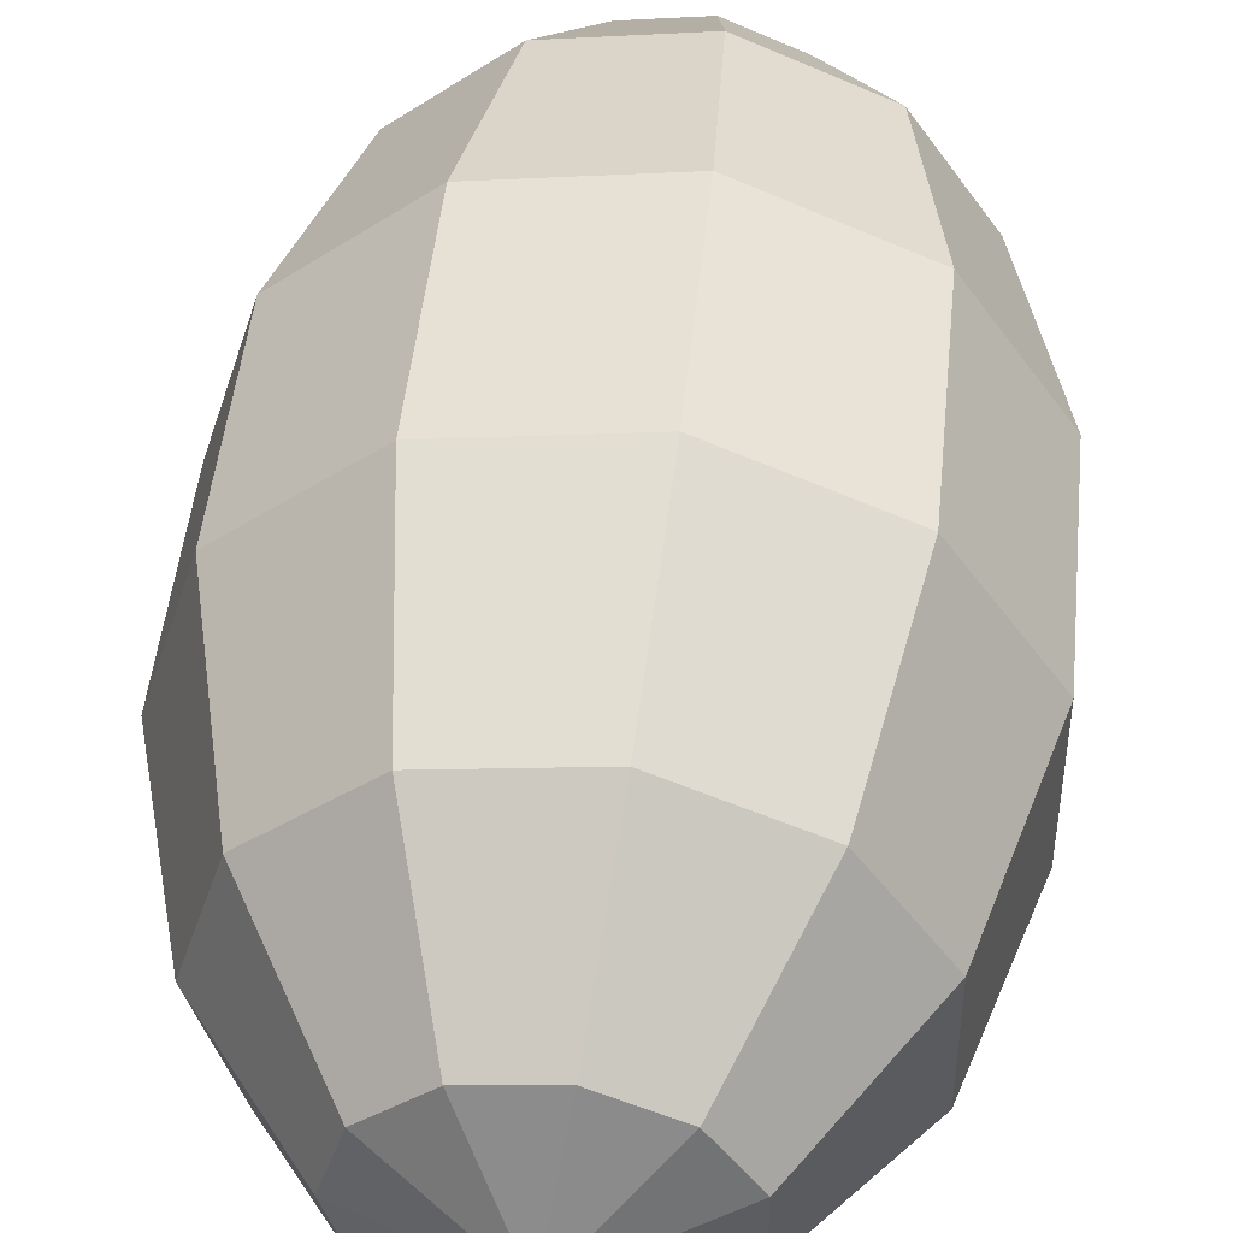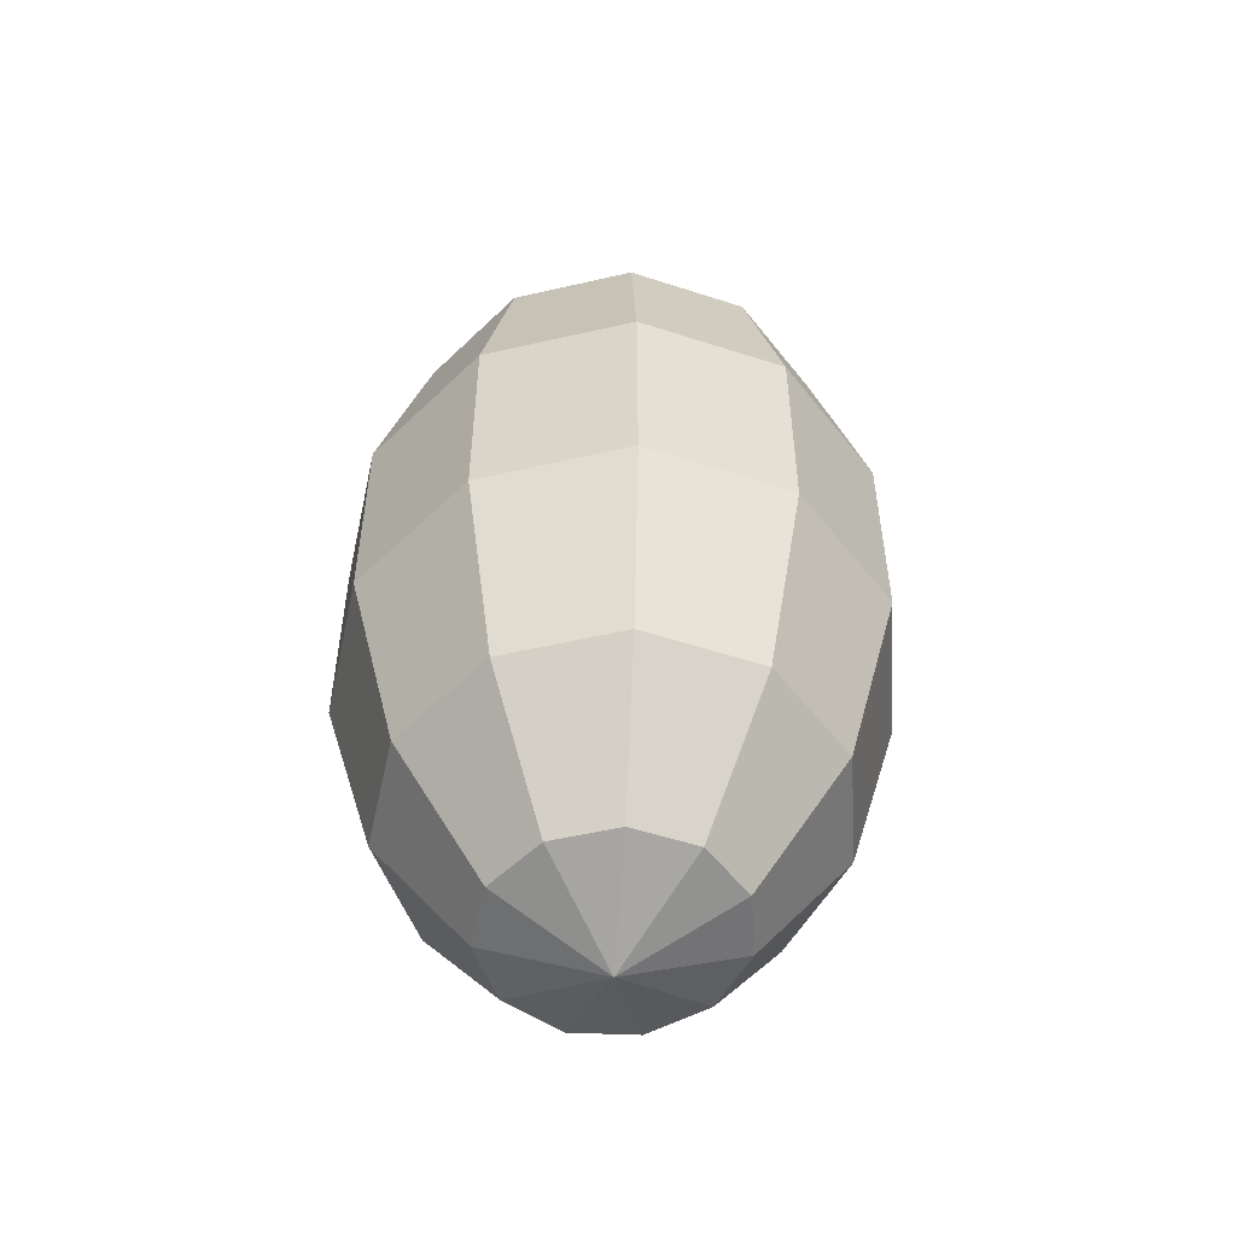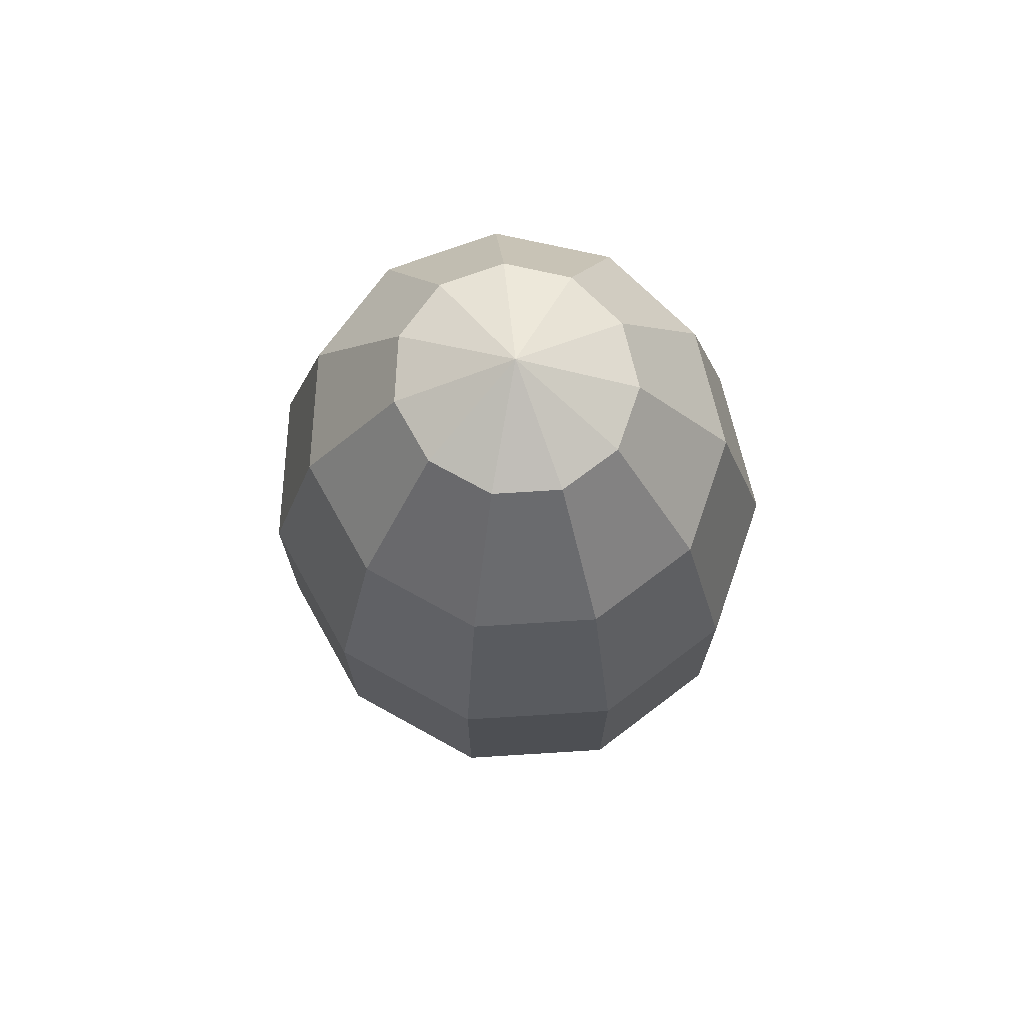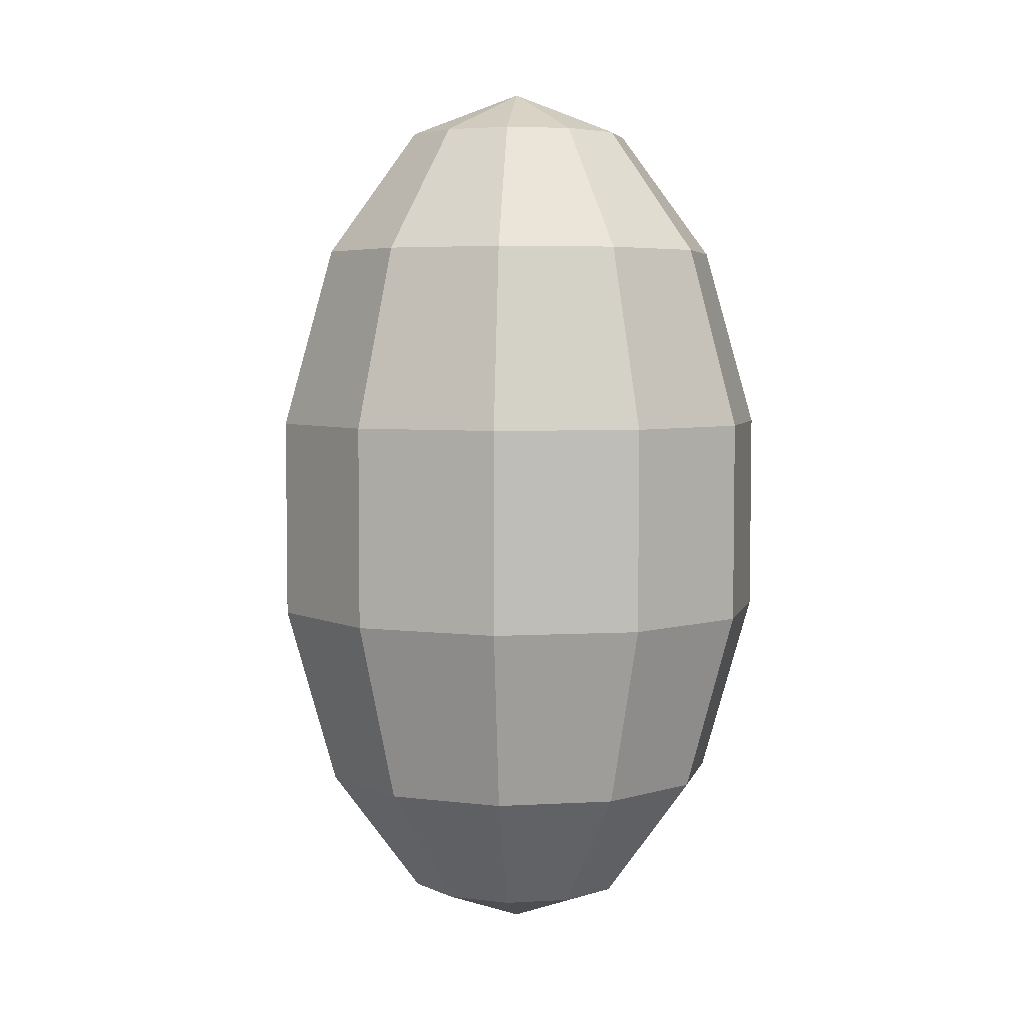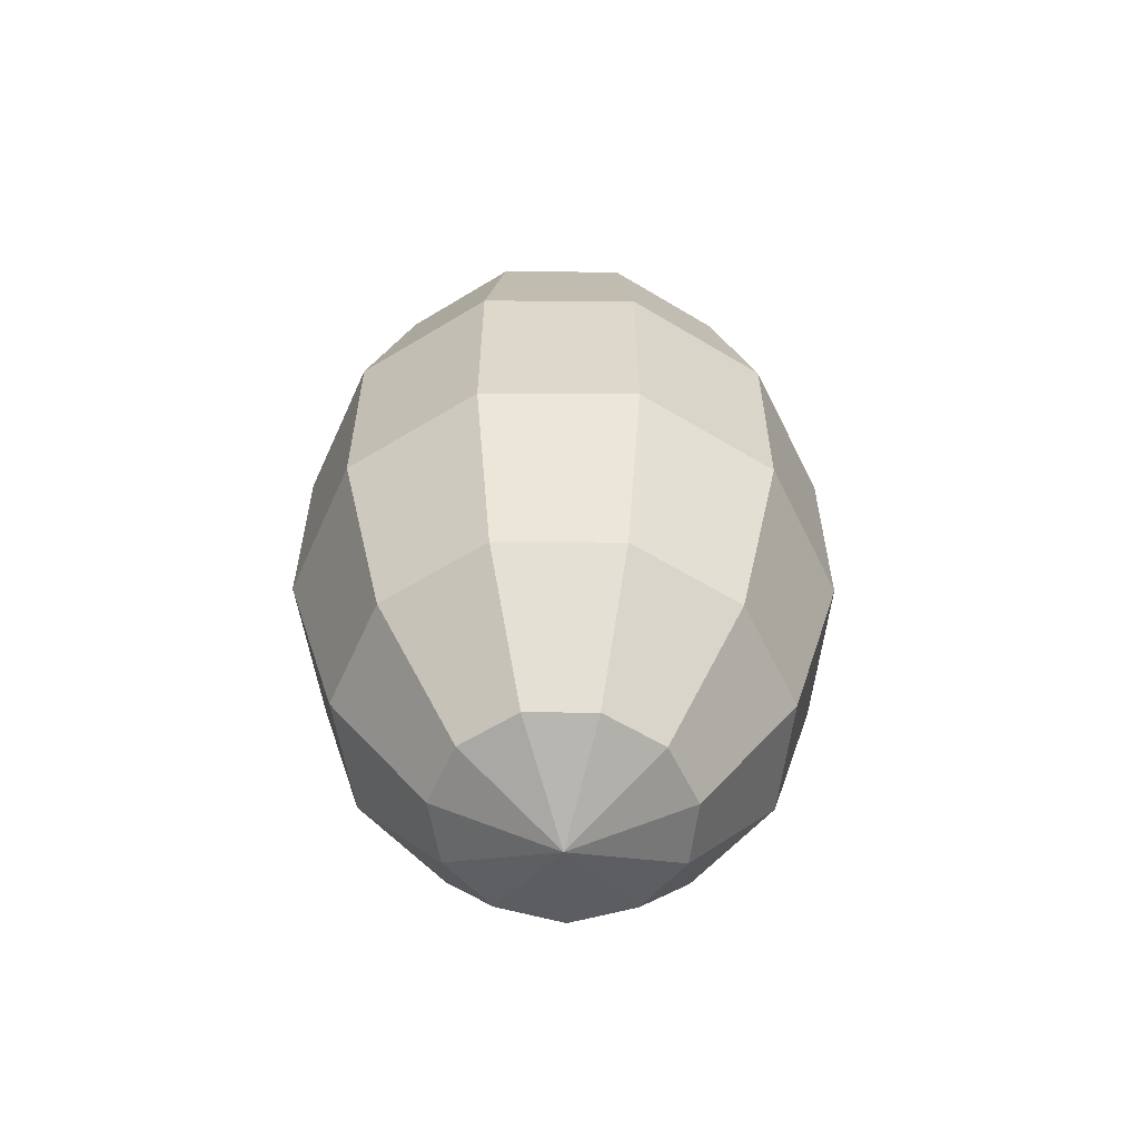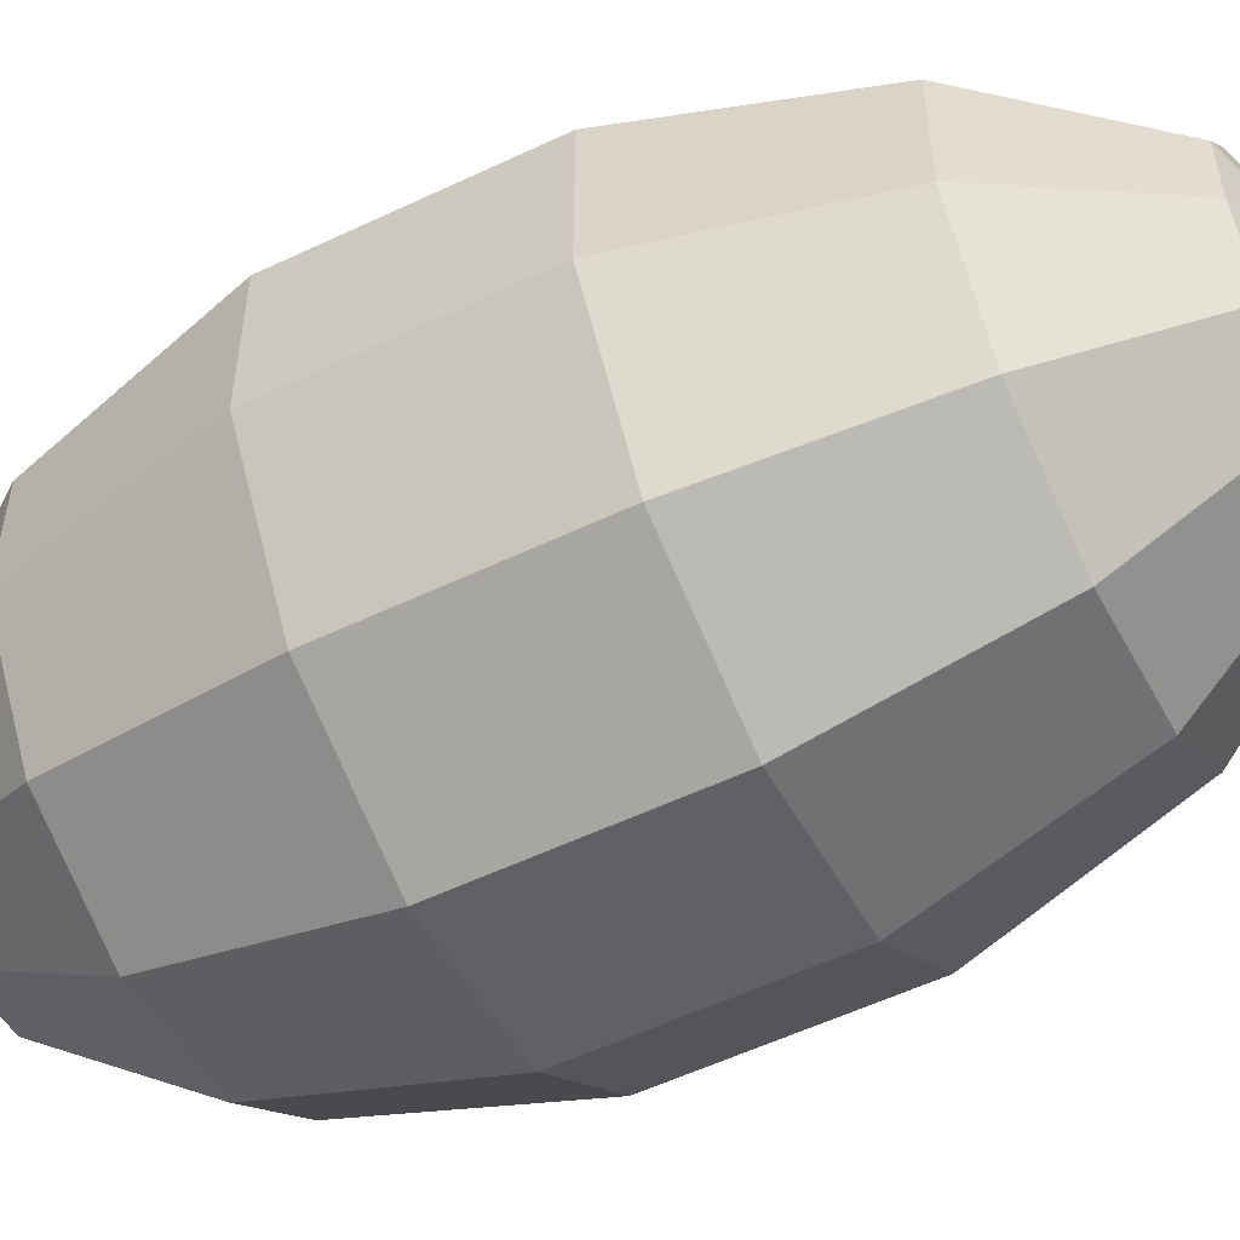
<metadata>
{"format":"obj","ext":"obj","renderer":"f3d","projection":"perspective","resolution":1024,"background":"white","views":[{"elev":47.0,"azim":5.7,"up":"+Y"},{"elev":-53.1,"azim":-126.2,"up":"+Z"},{"elev":72.0,"azim":52.8,"up":"+Z"},{"elev":4.9,"azim":13.7,"up":"+Z"},{"elev":-59.0,"azim":155.9,"up":"+Z"},{"elev":-55.4,"azim":116.6,"up":"+Y"}]}
</metadata>
<code>
o GunFlame2
v -0.5242 -0.3253 8.913
v -0.6231 0 8.913
v 0 0 8.672
v -0.9445 -0.5862 9.59
v -1.123 0 9.59
v -1.178 -0.731 10.57
v -1.4 0 10.57
v -1.178 -0.731 11.65
v -1.4 1e-06 11.65
v -0.9445 -0.5862 12.63
v -1.123 1e-06 12.63
v -0.5242 -0.3253 13.31
v -0.6231 1e-06 13.31
v 0 1e-06 13.55
v -0.2588 -0.5474 8.913
v -0.4664 -0.9864 9.59
v -0.5816 -1.23 10.57
v -0.5816 -1.23 11.65
v -0.4664 -0.9864 12.63
v -0.2588 -0.5474 13.31
v 0.08867 -0.5956 8.913
v 0.1598 -1.073 9.59
v 0.1992 -1.338 10.57
v 0.1992 -1.338 11.65
v 0.1598 -1.073 12.63
v 0.08867 -0.5956 13.31
v 0.408 -0.4548 8.913
v 0.7352 -0.8195 9.59
v 0.9168 -1.022 10.57
v 0.9168 -1.022 11.65
v 0.7352 -0.8195 12.63
v 0.408 -0.4548 13.31
v 0.5978 -0.1695 8.913
v 1.077 -0.3055 9.59
v 1.343 -0.3809 10.57
v 1.343 -0.3809 11.65
v 1.077 -0.3055 12.63
v 0.5978 -0.1695 13.31
v 0.5978 0.1695 8.913
v 1.077 0.3055 9.59
v 1.343 0.3809 10.57
v 1.343 0.3809 11.65
v 1.077 0.3055 12.63
v 0.5978 0.1695 13.31
v 0.408 0.4548 8.913
v 0.7352 0.8195 9.59
v 0.9168 1.022 10.57
v 0.9168 1.022 11.65
v 0.7352 0.8195 12.63
v 0.408 0.4548 13.31
v 0.08867 0.5956 8.913
v 0.1598 1.073 9.59
v 0.1992 1.338 10.57
v 0.1992 1.338 11.65
v 0.1598 1.073 12.63
v 0.08867 0.5956 13.31
v -0.2588 0.5474 8.913
v -0.4664 0.9864 9.59
v -0.5816 1.23 10.57
v -0.5816 1.23 11.65
v -0.4664 0.9864 12.63
v -0.2588 0.5474 13.31
v -0.5242 0.3253 8.913
v -0.9445 0.5862 9.59
v -1.178 0.731 10.57
v -1.178 0.731 11.65
v -0.9445 0.5862 12.63
v -0.5242 0.3253 13.31
f 1 2 3
f 13 12 14
f 15 1 3
f 12 20 14
f 21 15 3
f 20 26 14
f 27 21 3
f 26 32 14
f 33 27 3
f 32 38 14
f 39 33 3
f 38 44 14
f 45 39 3
f 44 50 14
f 51 45 3
f 50 56 14
f 57 51 3
f 56 62 14
f 63 57 3
f 62 68 14
f 2 63 3
f 68 13 14
f 67 11 13
f 67 13 68
f 66 9 11
f 66 11 67
f 65 7 9
f 65 9 66
f 64 5 65
f 5 7 65
f 63 2 64
f 2 5 64
f 61 67 68
f 61 68 62
f 60 66 67
f 60 67 61
f 59 65 66
f 59 66 60
f 58 64 59
f 64 65 59
f 57 63 58
f 63 64 58
f 55 61 62
f 55 62 56
f 54 60 61
f 54 61 55
f 53 59 60
f 53 60 54
f 52 58 53
f 58 59 53
f 51 57 52
f 57 58 52
f 49 55 50
f 55 56 50
f 48 54 49
f 54 55 49
f 47 53 54
f 47 54 48
f 46 52 53
f 46 53 47
f 45 51 52
f 45 52 46
f 43 49 44
f 49 50 44
f 42 48 43
f 48 49 43
f 41 47 48
f 41 48 42
f 40 46 47
f 40 47 41
f 39 45 46
f 39 46 40
f 37 43 44
f 37 44 38
f 36 42 43
f 36 43 37
f 35 41 42
f 35 42 36
f 34 40 41
f 34 41 35
f 33 39 40
f 33 40 34
f 31 37 38
f 31 38 32
f 30 36 37
f 30 37 31
f 29 35 36
f 29 36 30
f 28 34 29
f 34 35 29
f 27 33 28
f 33 34 28
f 25 31 32
f 25 32 26
f 24 30 31
f 24 31 25
f 23 29 30
f 23 30 24
f 22 28 23
f 28 29 23
f 21 27 22
f 27 28 22
f 19 25 20
f 25 26 20
f 18 24 19
f 24 25 19
f 17 23 24
f 17 24 18
f 16 22 23
f 16 23 17
f 15 21 22
f 15 22 16
f 10 19 12
f 19 20 12
f 8 18 10
f 18 19 10
f 6 17 18
f 6 18 8
f 4 16 17
f 4 17 6
f 1 15 16
f 1 16 4
f 11 10 13
f 10 12 13
f 9 8 11
f 8 10 11
f 7 6 8
f 7 8 9
f 5 4 6
f 5 6 7
f 2 1 4
f 2 4 5

</code>
